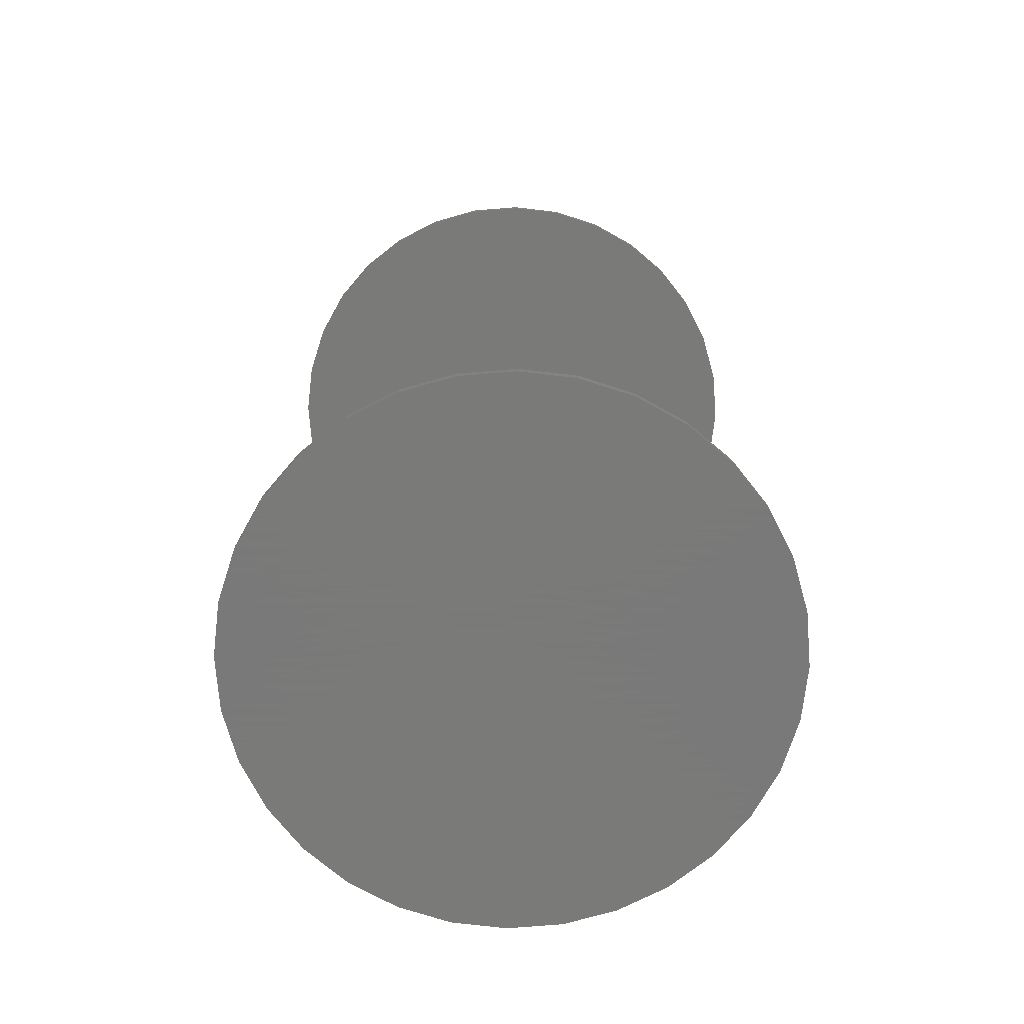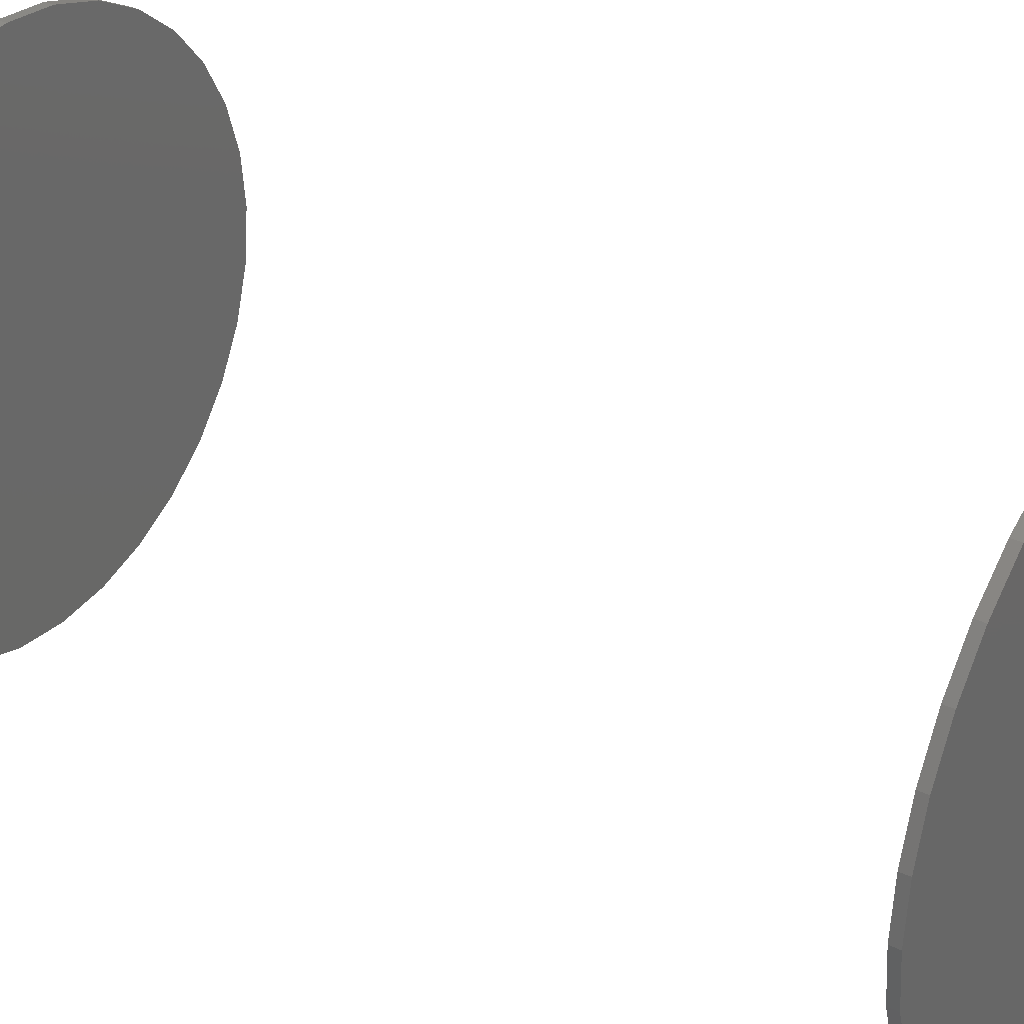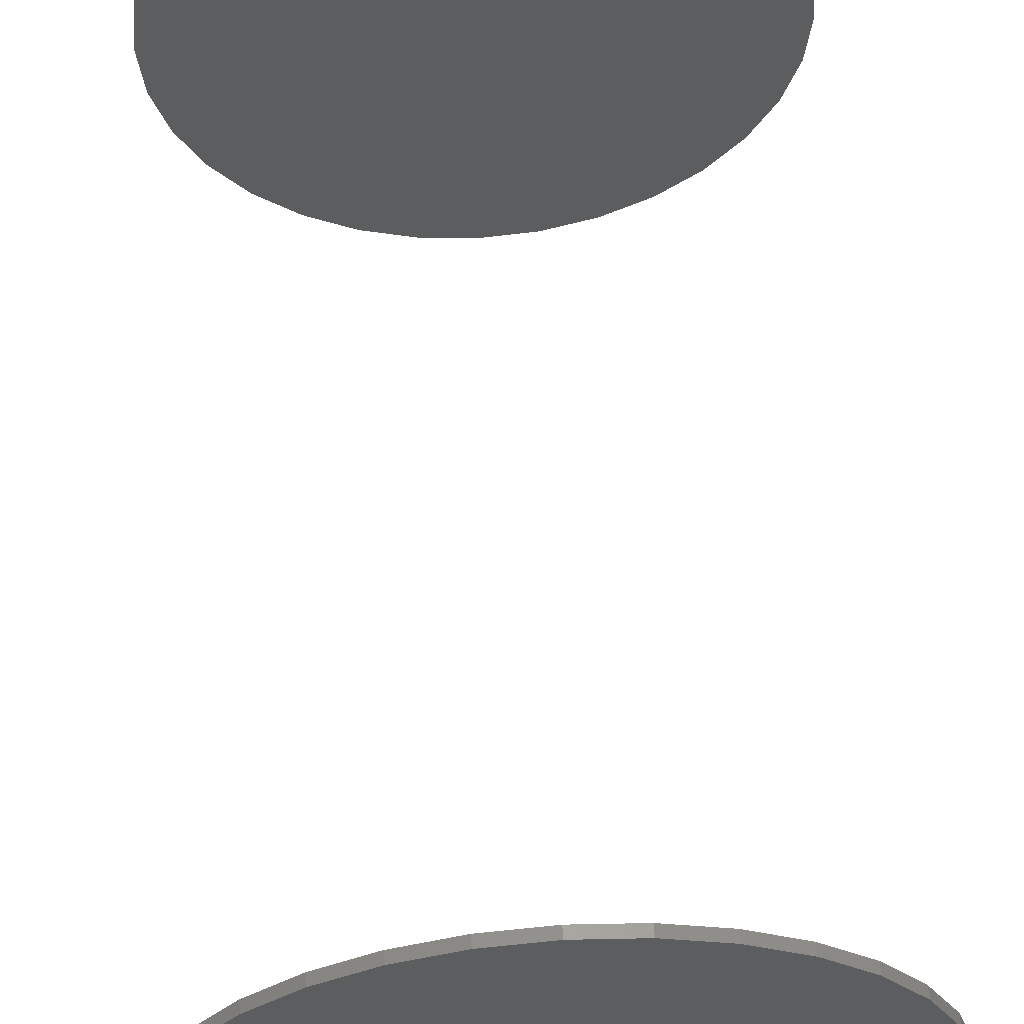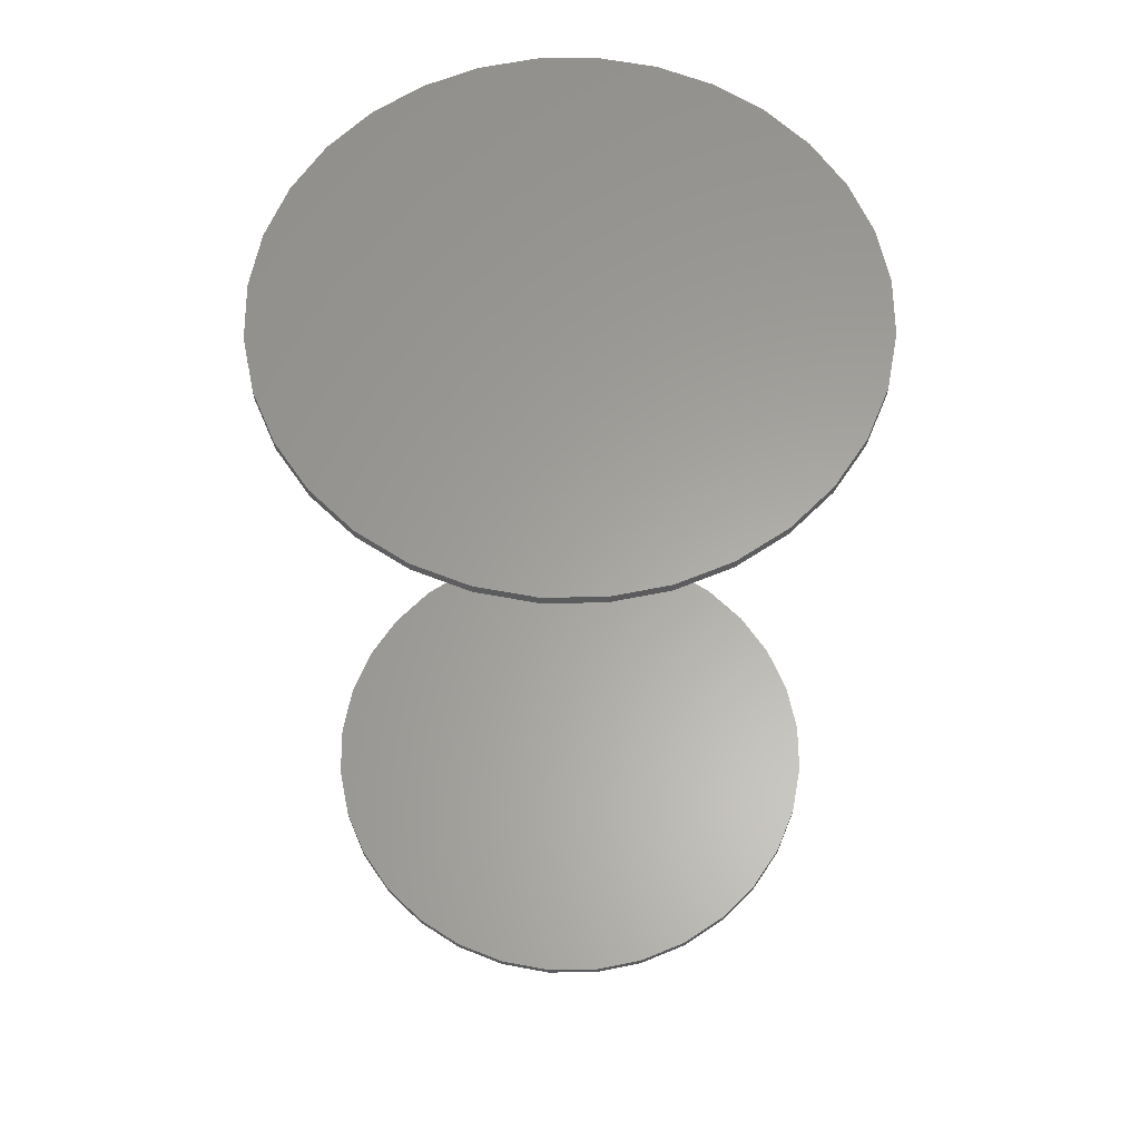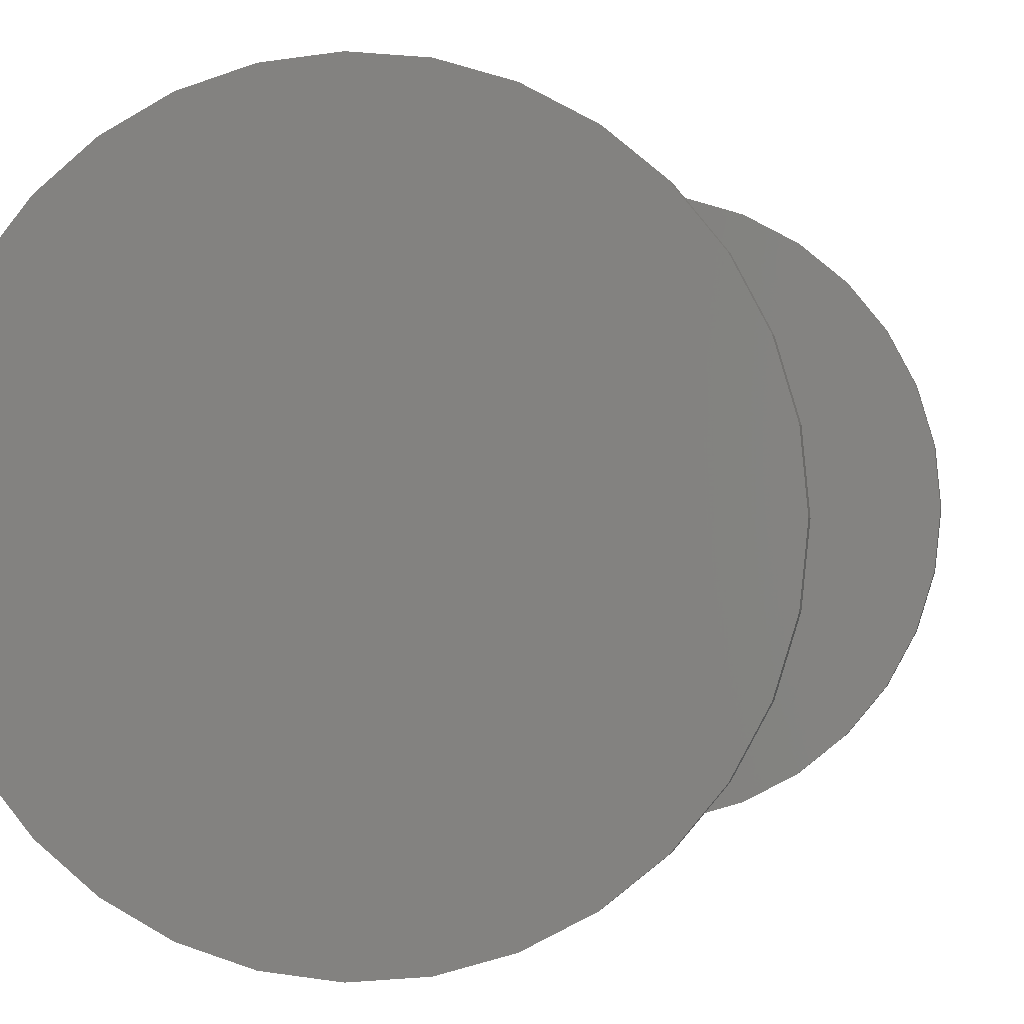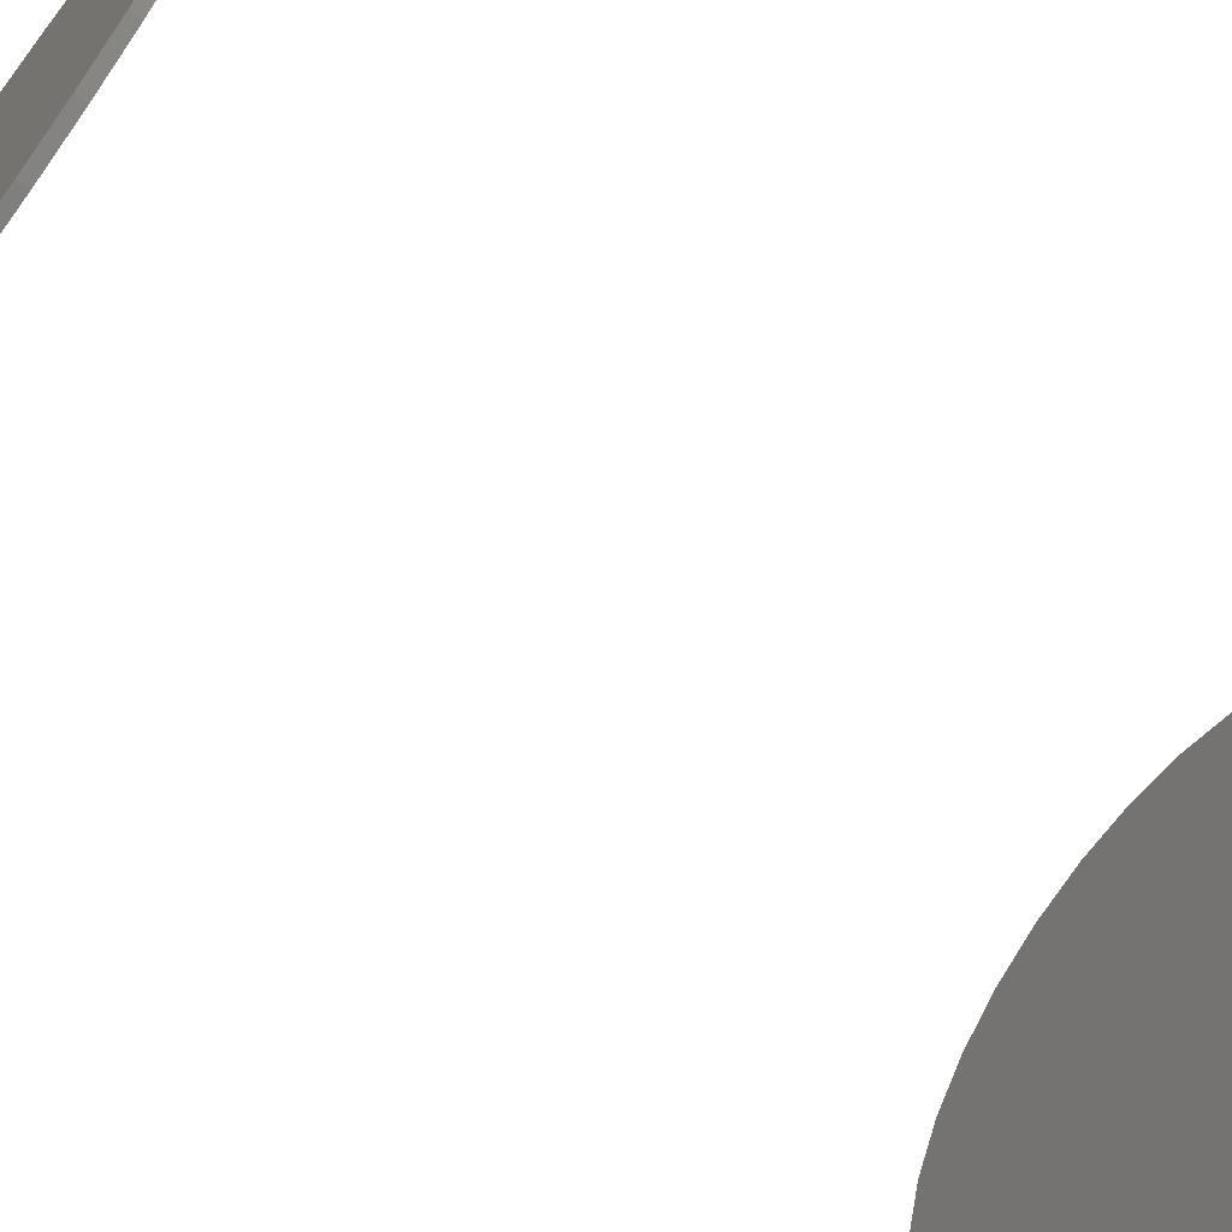
<metadata>
{"format":"stl","ext":"stl","renderer":"f3d","projection":"perspective","resolution":1024,"background":"white","views":[{"elev":-72.7,"azim":145.2,"up":"+Y"},{"elev":33.1,"azim":123.5,"up":"+Z"},{"elev":58.2,"azim":176.3,"up":"+Z"},{"elev":61.8,"azim":-17.3,"up":"+Y"},{"elev":0.4,"azim":12.3,"up":"+Z"},{"elev":-64.7,"azim":-127.4,"up":"+Z"}]}
</metadata>
<code>
# stl→obj: 128 verts, 248 faces
v -0.2221 0.75 7.404e-17
v -0.2221 0.7422 7.404e-17
v -0.2179 0.75 0.04327
v -0.2179 0.7422 0.04327
v -0.2052 0.75 0.08488
v -0.2052 0.7422 0.08488
v -0.1847 0.75 0.1232
v -0.1847 0.7422 0.1232
v -0.1572 0.75 0.1568
v -0.1572 0.7422 0.1568
v -0.1236 0.75 0.1844
v -0.1236 0.7422 0.1844
v -0.08521 0.75 0.2049
v -0.08521 0.7422 0.2049
v -0.0436 0.75 0.2175
v -0.0436 0.7422 0.2175
v -0.0003289 0.75 0.2218
v -0.0003289 0.7422 0.2218
v 0.04294 0.75 0.2175
v 0.04294 0.7422 0.2175
v 0.08455 0.75 0.2049
v 0.08455 0.7422 0.2049
v 0.1229 0.75 0.1844
v 0.1229 0.7422 0.1844
v 0.1565 0.75 0.1568
v 0.1565 0.7422 0.1568
v 0.1841 0.75 0.1232
v 0.1841 0.7422 0.1232
v 0.2046 0.75 0.08488
v 0.2046 0.7422 0.08488
v 0.2172 0.75 0.04327
v 0.2172 0.7422 0.04327
v 0.2215 0.75 -8.893e-17
v 0.2215 0.7422 -8.893e-17
v -0.2221 0.007812 7.404e-17
v -0.2221 -1.231e-17 7.404e-17
v -0.2179 0.007812 0.04327
v -0.2179 -1.208e-17 0.04327
v -0.2052 0.007812 0.08488
v -0.2052 -1.137e-17 0.08488
v -0.1847 0.007812 0.1232
v -0.1847 -1.024e-17 0.1232
v -0.1572 0.007812 0.1568
v -0.1572 -8.706e-18 0.1568
v -0.1236 0.007812 0.1844
v -0.1236 -6.84e-18 0.1844
v -0.08521 0.007812 0.2049
v -0.08521 -4.712e-18 0.2049
v -0.0436 0.007812 0.2175
v -0.0436 -2.402e-18 0.2175
v -0.0003289 0.007812 0.2218
v -0.0003289 4.523e-33 0.2218
v 0.04294 0.007812 0.2175
v 0.04294 2.402e-18 0.2175
v 0.08455 0.007812 0.2049
v 0.08455 4.712e-18 0.2049
v 0.1229 0.007812 0.1844
v 0.1229 6.84e-18 0.1844
v 0.1565 0.007812 0.1568
v 0.1565 8.706e-18 0.1568
v 0.1841 0.007812 0.1232
v 0.1841 1.024e-17 0.1232
v 0.2046 0.007812 0.08488
v 0.2046 1.137e-17 0.08488
v 0.2172 0.007812 0.04327
v 0.2172 1.208e-17 0.04327
v 0.2215 0.007812 -1.433e-16
v 0.2215 1.231e-17 -8.893e-17
v 0.2172 0.75 -0.04327
v 0.2172 0.7422 -0.04327
v 0.2046 0.75 -0.08488
v 0.2046 0.7422 -0.08488
v 0.1841 0.75 -0.1232
v 0.1841 0.7422 -0.1232
v 0.1565 0.75 -0.1568
v 0.1565 0.7422 -0.1568
v 0.1229 0.75 -0.1844
v 0.1229 0.7422 -0.1844
v 0.08455 0.75 -0.2049
v 0.08455 0.7422 -0.2049
v 0.04294 0.75 -0.2175
v 0.04294 0.7422 -0.2175
v -0.0003289 0.75 -0.2218
v -0.0003289 0.7422 -0.2218
v -0.0436 0.75 -0.2175
v -0.0436 0.7422 -0.2175
v -0.08521 0.75 -0.2049
v -0.08521 0.7422 -0.2049
v -0.1236 0.75 -0.1844
v -0.1236 0.7422 -0.1844
v -0.1572 0.75 -0.1568
v -0.1572 0.7422 -0.1568
v -0.1847 0.75 -0.1232
v -0.1847 0.7422 -0.1232
v -0.2052 0.75 -0.08488
v -0.2052 0.7422 -0.08488
v -0.2179 0.75 -0.04327
v -0.2179 0.7422 -0.04327
v 0.2172 0.007812 -0.04327
v 0.2172 1.208e-17 -0.04327
v 0.2046 0.007812 -0.08488
v 0.2046 1.137e-17 -0.08488
v 0.1841 0.007812 -0.1232
v 0.1841 1.024e-17 -0.1232
v 0.1565 0.007812 -0.1568
v 0.1565 8.706e-18 -0.1568
v 0.1229 0.007812 -0.1844
v 0.1229 6.84e-18 -0.1844
v 0.08455 0.007812 -0.2049
v 0.08455 4.712e-18 -0.2049
v 0.04294 0.007812 -0.2175
v 0.04294 2.402e-18 -0.2175
v -0.0003289 0.007812 -0.2218
v -0.0003289 -6.031e-33 -0.2218
v -0.0436 0.007812 -0.2175
v -0.0436 -2.402e-18 -0.2175
v -0.08521 0.007812 -0.2049
v -0.08521 -4.712e-18 -0.2049
v -0.1236 0.007812 -0.1844
v -0.1236 -6.84e-18 -0.1844
v -0.1572 0.007812 -0.1568
v -0.1572 -8.706e-18 -0.1568
v -0.1847 0.007812 -0.1232
v -0.1847 -1.024e-17 -0.1232
v -0.2052 0.007812 -0.08488
v -0.2052 -1.137e-17 -0.08488
v -0.2179 0.007812 -0.04327
v -0.2179 -1.208e-17 -0.04327
f 1 2 3
f 3 2 4
f 3 4 5
f 5 4 6
f 5 6 7
f 7 6 8
f 7 8 9
f 9 8 10
f 9 10 11
f 11 10 12
f 11 12 13
f 13 12 14
f 13 14 15
f 15 14 16
f 15 16 17
f 17 16 18
f 17 18 19
f 19 18 20
f 19 20 21
f 21 20 22
f 21 22 23
f 23 22 24
f 23 24 25
f 25 24 26
f 25 26 27
f 27 26 28
f 27 28 29
f 29 28 30
f 29 30 31
f 31 30 32
f 31 32 33
f 33 32 34
f 35 36 37
f 37 36 38
f 37 38 39
f 39 38 40
f 39 40 41
f 41 40 42
f 41 42 43
f 43 42 44
f 43 44 45
f 45 44 46
f 45 46 47
f 47 46 48
f 47 48 49
f 49 48 50
f 49 50 51
f 51 50 52
f 51 52 53
f 53 52 54
f 53 54 55
f 55 54 56
f 55 56 57
f 57 56 58
f 57 58 59
f 59 58 60
f 59 60 61
f 61 60 62
f 61 62 63
f 63 62 64
f 63 64 65
f 65 64 66
f 65 66 67
f 67 66 68
f 33 34 69
f 69 34 70
f 69 70 71
f 71 70 72
f 71 72 73
f 73 72 74
f 73 74 75
f 75 74 76
f 75 76 77
f 77 76 78
f 77 78 79
f 79 78 80
f 79 80 81
f 81 80 82
f 81 82 83
f 83 82 84
f 83 84 85
f 85 84 86
f 85 86 87
f 87 86 88
f 87 88 89
f 89 88 90
f 89 90 91
f 91 90 92
f 91 92 93
f 93 92 94
f 93 94 95
f 95 94 96
f 95 96 97
f 97 96 98
f 97 98 1
f 1 98 2
f 67 68 99
f 99 68 100
f 99 100 101
f 101 100 102
f 101 102 103
f 103 102 104
f 103 104 105
f 105 104 106
f 105 106 107
f 107 106 108
f 107 108 109
f 109 108 110
f 109 110 111
f 111 110 112
f 111 112 113
f 113 112 114
f 113 114 115
f 115 114 116
f 115 116 117
f 117 116 118
f 117 118 119
f 119 118 120
f 119 120 121
f 121 120 122
f 121 122 123
f 123 122 124
f 123 124 125
f 125 124 126
f 125 126 127
f 127 126 128
f 127 128 35
f 35 128 36
f 51 53 49
f 47 49 53
f 55 47 53
f 111 115 109
f 113 115 111
f 115 117 109
f 109 117 119
f 109 119 107
f 107 119 121
f 107 121 105
f 105 121 123
f 105 123 103
f 103 123 125
f 103 125 101
f 101 125 127
f 101 127 99
f 99 127 35
f 99 35 67
f 67 35 37
f 67 37 65
f 65 37 39
f 65 39 63
f 63 39 41
f 63 41 61
f 61 41 43
f 61 43 59
f 59 43 45
f 59 45 57
f 57 45 47
f 57 47 55
f 16 20 18
f 20 16 14
f 20 14 22
f 80 86 82
f 82 86 84
f 22 14 24
f 24 14 12
f 24 12 26
f 26 12 10
f 26 10 28
f 28 10 8
f 28 8 30
f 30 8 6
f 30 6 32
f 32 6 4
f 32 4 34
f 34 4 2
f 34 2 70
f 70 2 98
f 70 98 72
f 72 98 96
f 72 96 74
f 74 96 94
f 74 94 76
f 76 94 92
f 76 92 78
f 78 92 90
f 78 90 80
f 80 90 88
f 80 88 86
f 17 19 15
f 13 15 19
f 21 13 19
f 81 85 79
f 83 85 81
f 85 87 79
f 79 87 89
f 79 89 77
f 77 89 91
f 77 91 75
f 75 91 93
f 75 93 73
f 73 93 95
f 73 95 71
f 71 95 97
f 71 97 69
f 69 97 1
f 69 1 33
f 33 1 3
f 33 3 31
f 31 3 5
f 31 5 29
f 29 5 7
f 29 7 27
f 27 7 9
f 27 9 25
f 25 9 11
f 25 11 23
f 23 11 13
f 23 13 21
f 50 54 52
f 54 50 48
f 54 48 56
f 110 116 112
f 112 116 114
f 56 48 58
f 58 48 46
f 58 46 60
f 60 46 44
f 60 44 62
f 62 44 42
f 62 42 64
f 64 42 40
f 64 40 66
f 66 40 38
f 66 38 68
f 68 38 36
f 68 36 100
f 100 36 128
f 100 128 102
f 102 128 126
f 102 126 104
f 104 126 124
f 104 124 106
f 106 124 122
f 106 122 108
f 108 122 120
f 108 120 110
f 110 120 118
f 110 118 116

</code>
